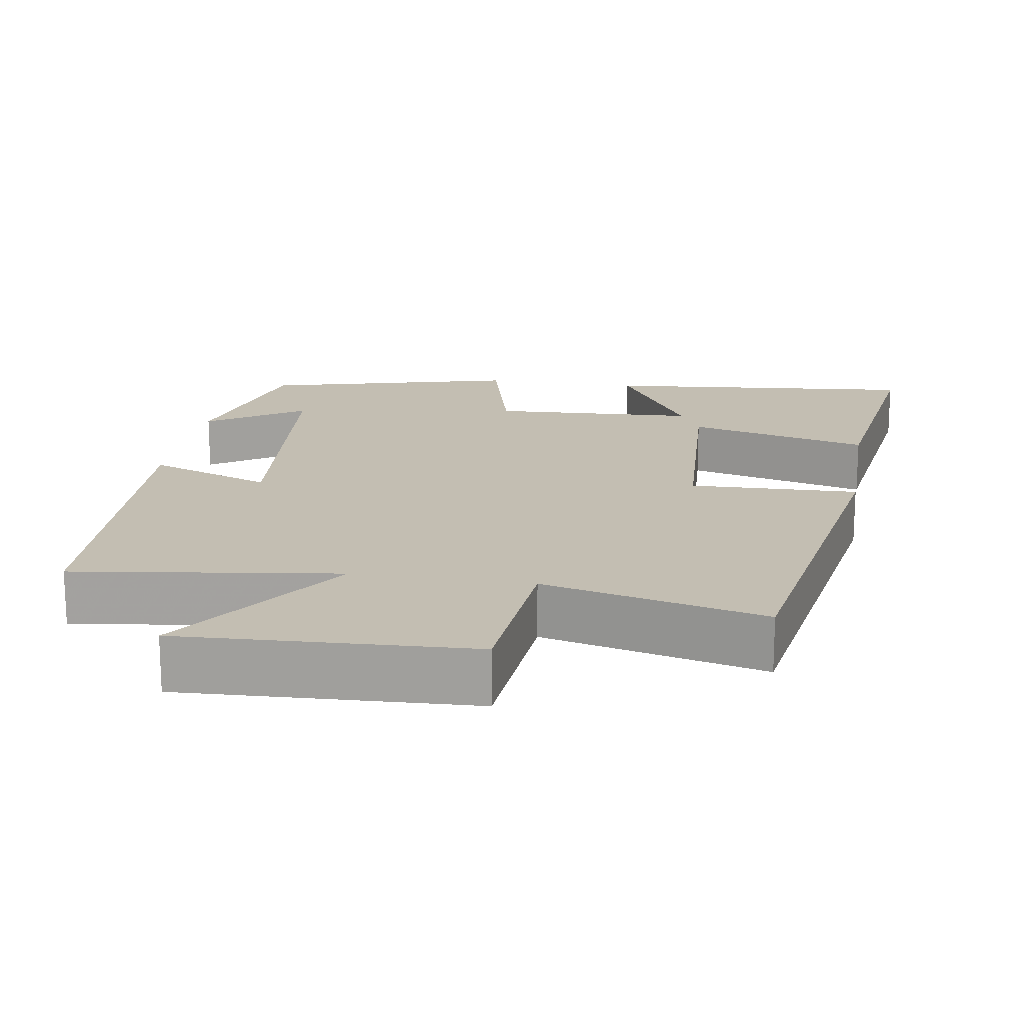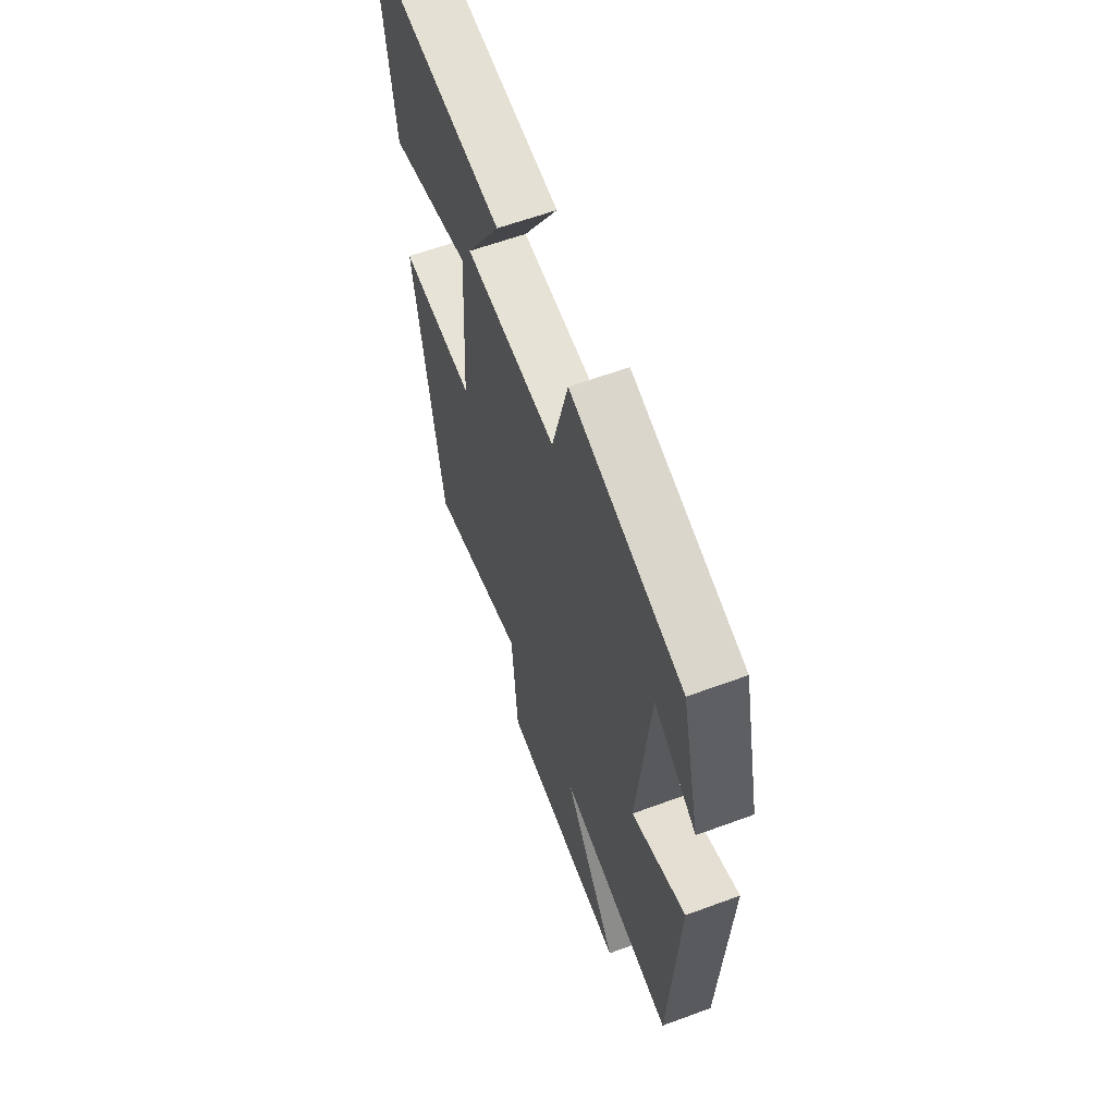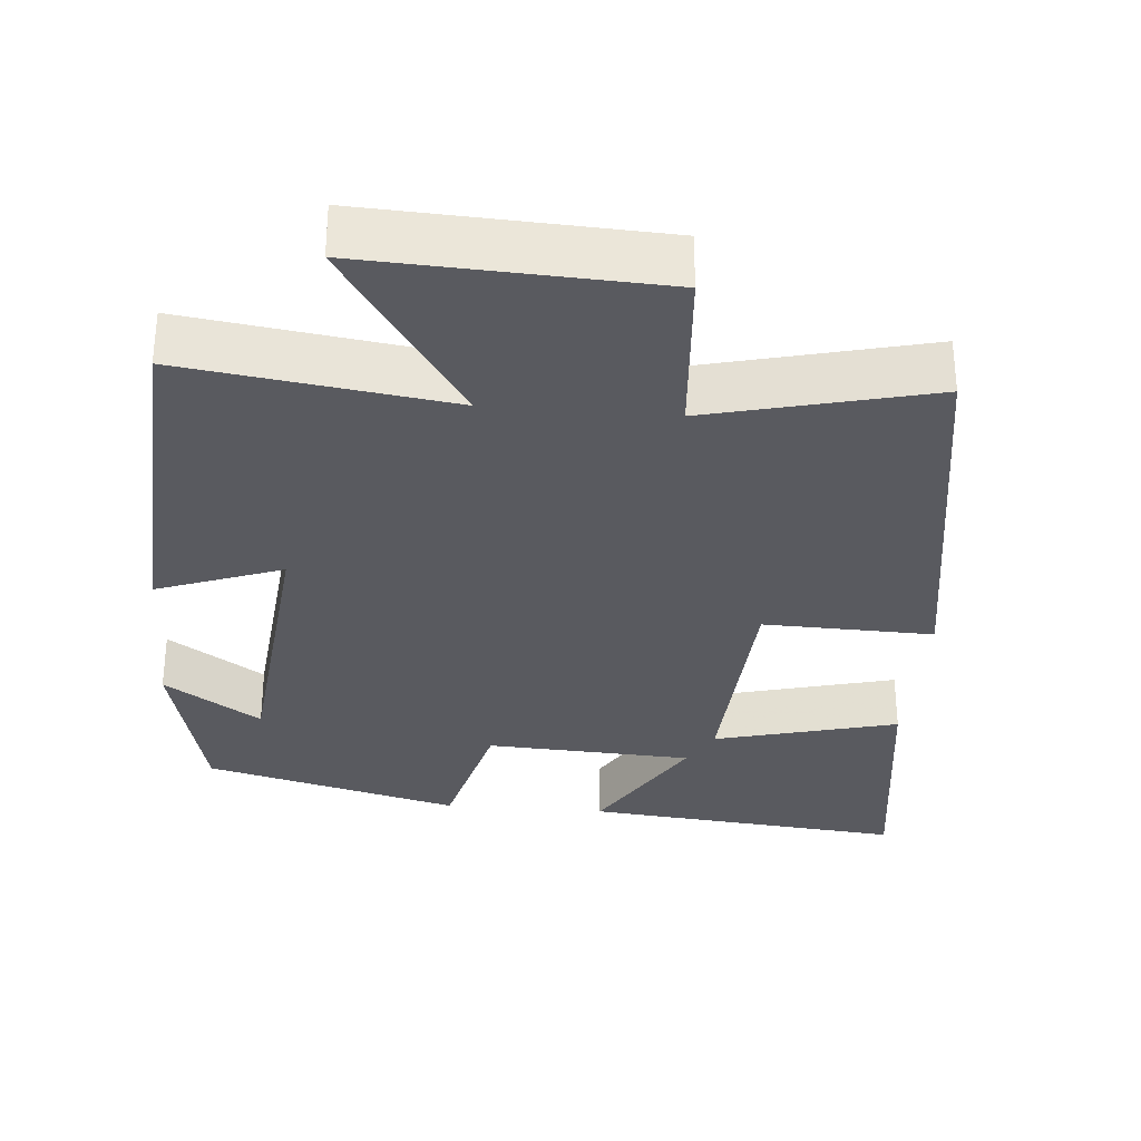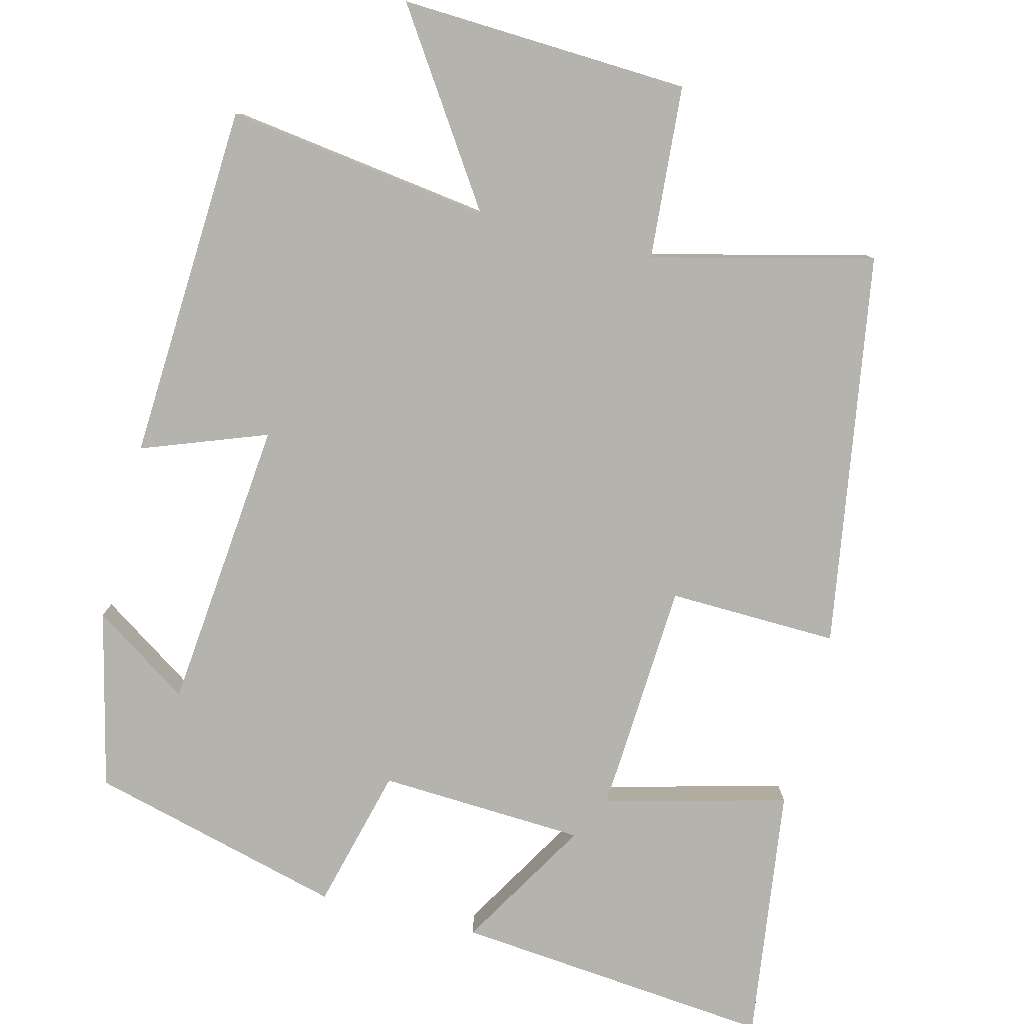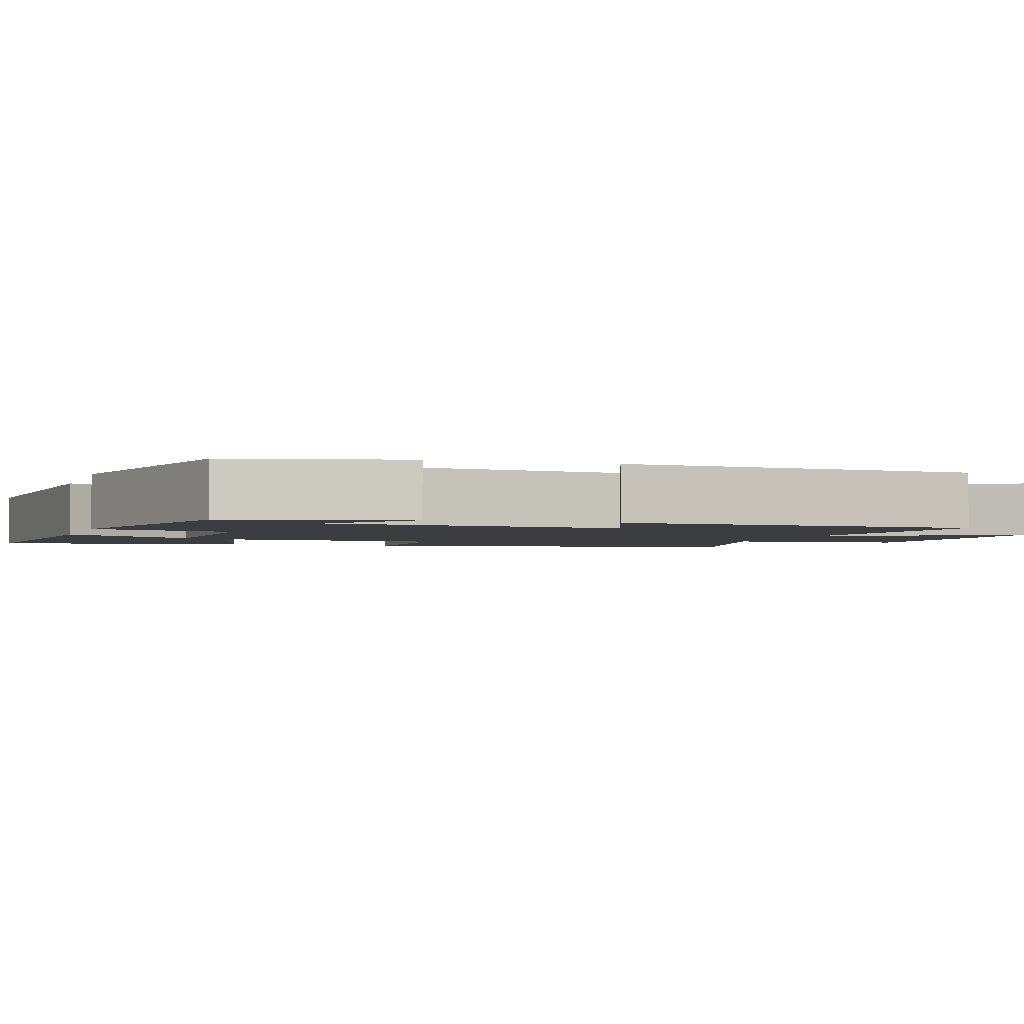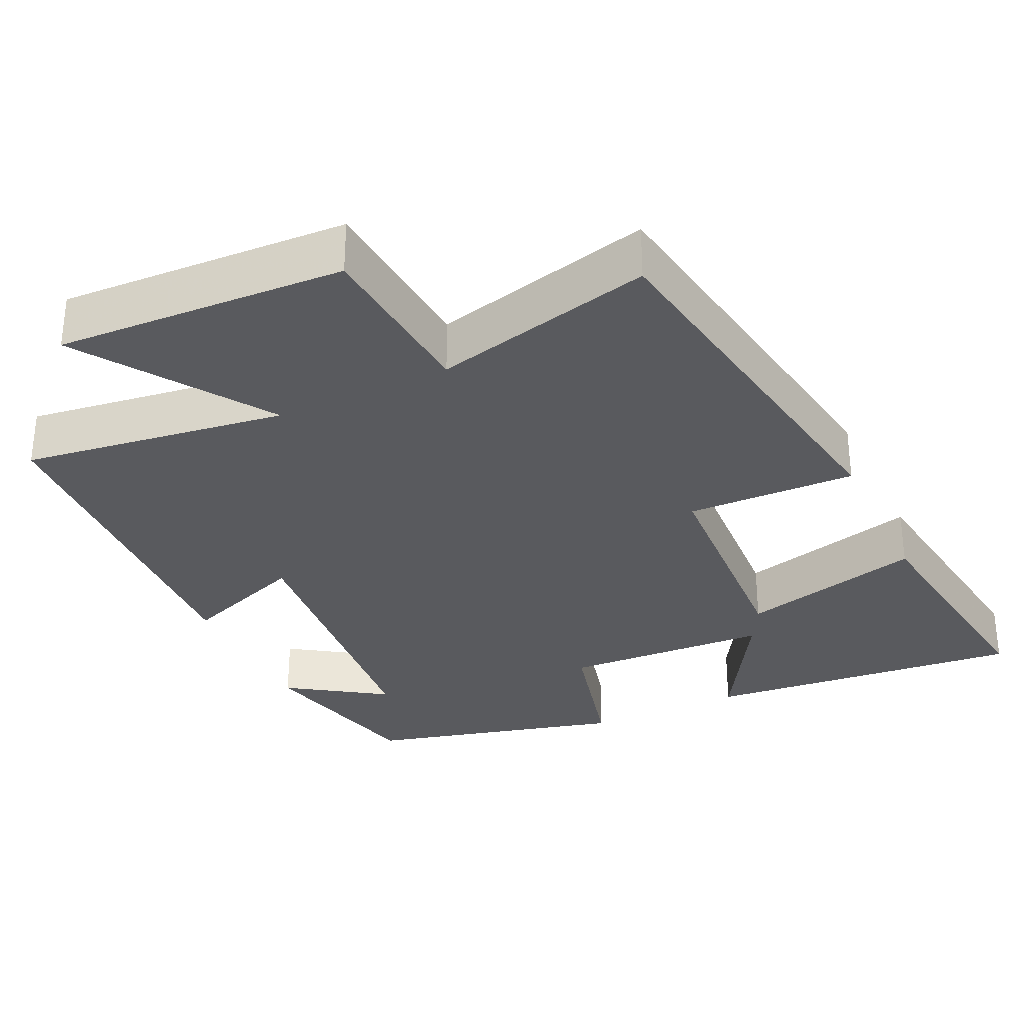
<metadata>
{"format":"obj","ext":"obj","renderer":"f3d","projection":"perspective","resolution":1024,"background":"white","views":[{"elev":17.5,"azim":-170.8,"up":"+Y"},{"elev":61.0,"azim":69.4,"up":"+Z"},{"elev":-31.9,"azim":175.1,"up":"+Y"},{"elev":-79.9,"azim":165.8,"up":"+Y"},{"elev":-2.5,"azim":72.1,"up":"+Y"},{"elev":-31.5,"azim":-154.7,"up":"+Y"}]}
</metadata>
<code>
v -0.415 0.07 -0.573
v -0.5 0.07 -0.045
v -0.273 0.07 -0.051
v -0.255 0.07 0.263
v -0.5 0.07 0.199
v -0.546 0.07 0.541
v -0.118 0.07 0.5
v -0.223 0.07 0.323
v 0.053 0.07 0.309
v 0.102 0.07 0.5
v 0.443 0.07 0.411
v 0.5 0.07 0.173
v 0.371 0.07 0.259
v 0.333 0.07 -0.133
v 0.5 0.07 -0.071
v 0.475 0.07 -0.549
v 0.121 0.07 -0.5
v 0.287 0.07 -0.75
v -0.101 0.07 -0.732
v -0.119 0.07 -0.5
v -0.415 0 -0.573
v -0.5 0 -0.045
v -0.273 0 -0.051
v -0.255 0 0.263
v -0.5 0 0.199
v -0.546 0 0.541
v -0.118 0 0.5
v -0.223 0 0.323
v 0.053 0 0.309
v 0.102 0 0.5
v 0.443 0 0.411
v 0.5 0 0.173
v 0.371 0 0.259
v 0.333 0 -0.133
v 0.5 0 -0.071
v 0.475 0 -0.549
v 0.121 0 -0.5
v 0.287 0 -0.75
v -0.101 0 -0.732
v -0.119 0 -0.5
f 17 18 19 20
f 14 15 16 17
f 13 14 17 20
f 10 11 12 13
f 9 10 13 20
f 8 9 20
f 5 6 7 8
f 4 5 8
f 3 4 8 20
f 1 2 3 20
f 40 39 38 37
f 37 36 35 34
f 40 37 34 33
f 33 32 31 30
f 40 33 30 29
f 40 29 28
f 28 27 26 25
f 28 25 24
f 40 28 24 23
f 40 23 22 21
f 1 21 22 2
f 2 22 23 3
f 3 23 24 4
f 4 24 25 5
f 5 25 26 6
f 6 26 27 7
f 7 27 28 8
f 8 28 29 9
f 9 29 30 10
f 10 30 31 11
f 11 31 32 12
f 12 32 33 13
f 13 33 34 14
f 14 34 35 15
f 15 35 36 16
f 16 36 37 17
f 17 37 38 18
f 18 38 39 19
f 19 39 40 20
f 20 40 21 1

</code>
